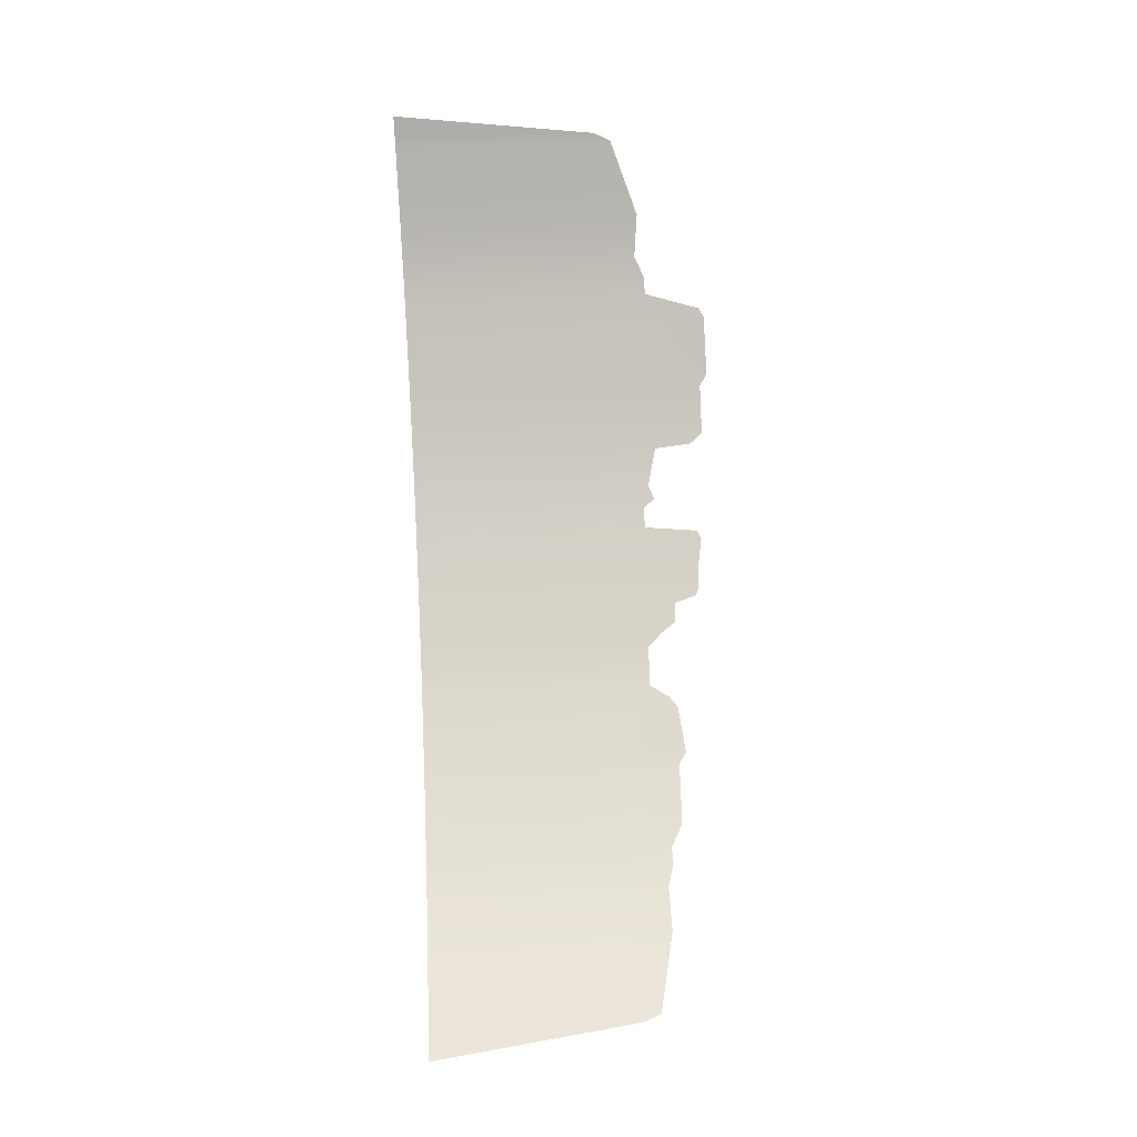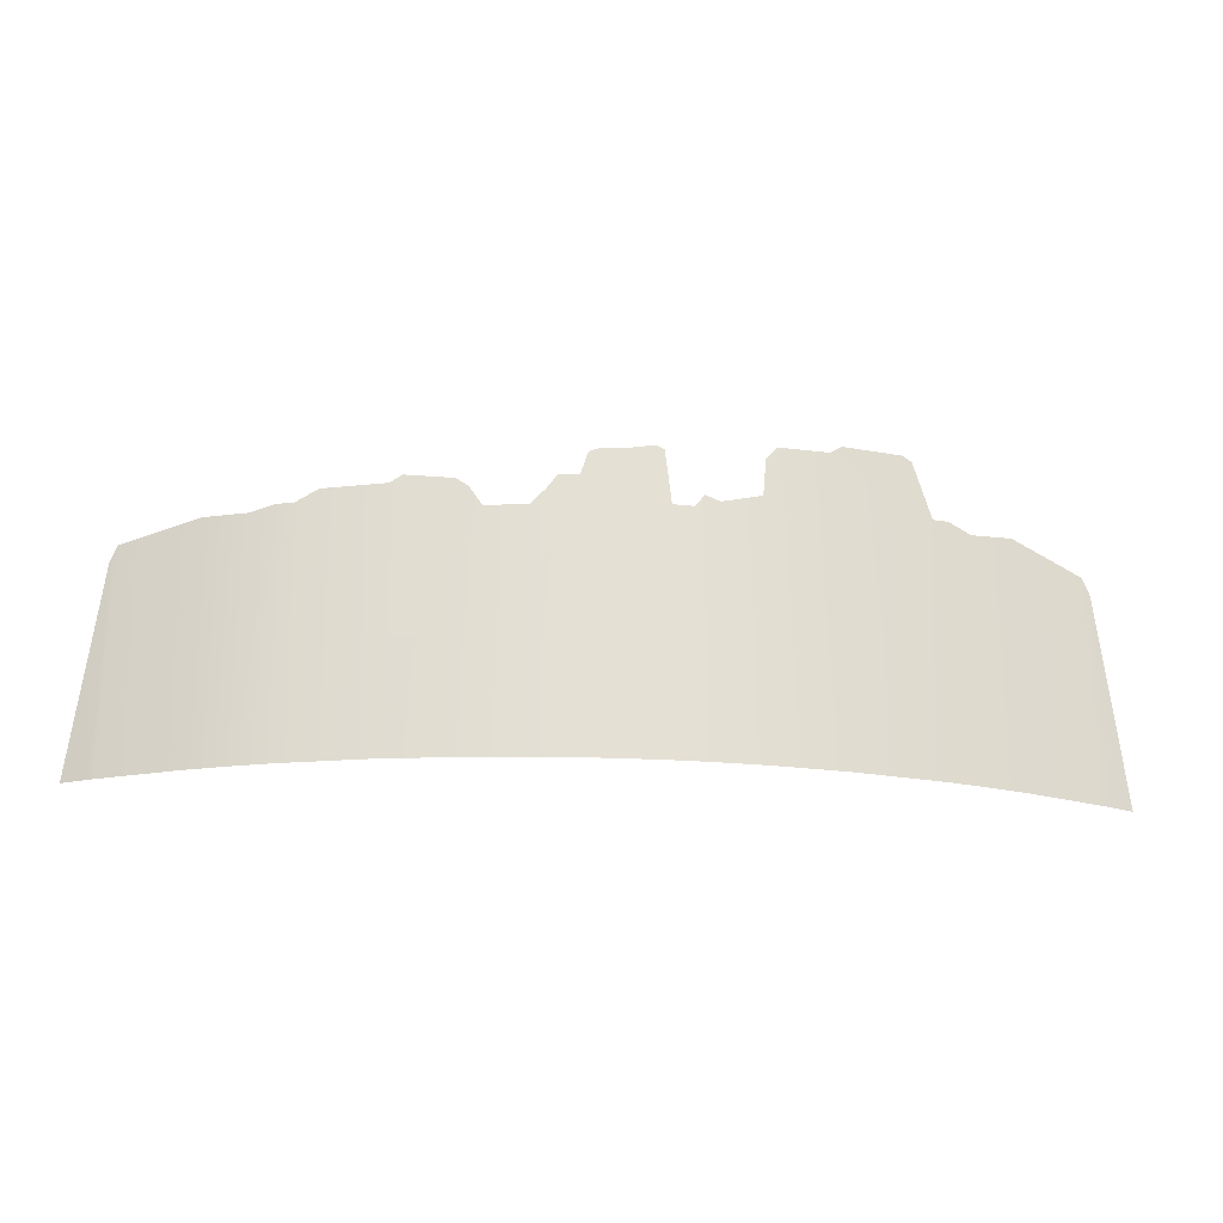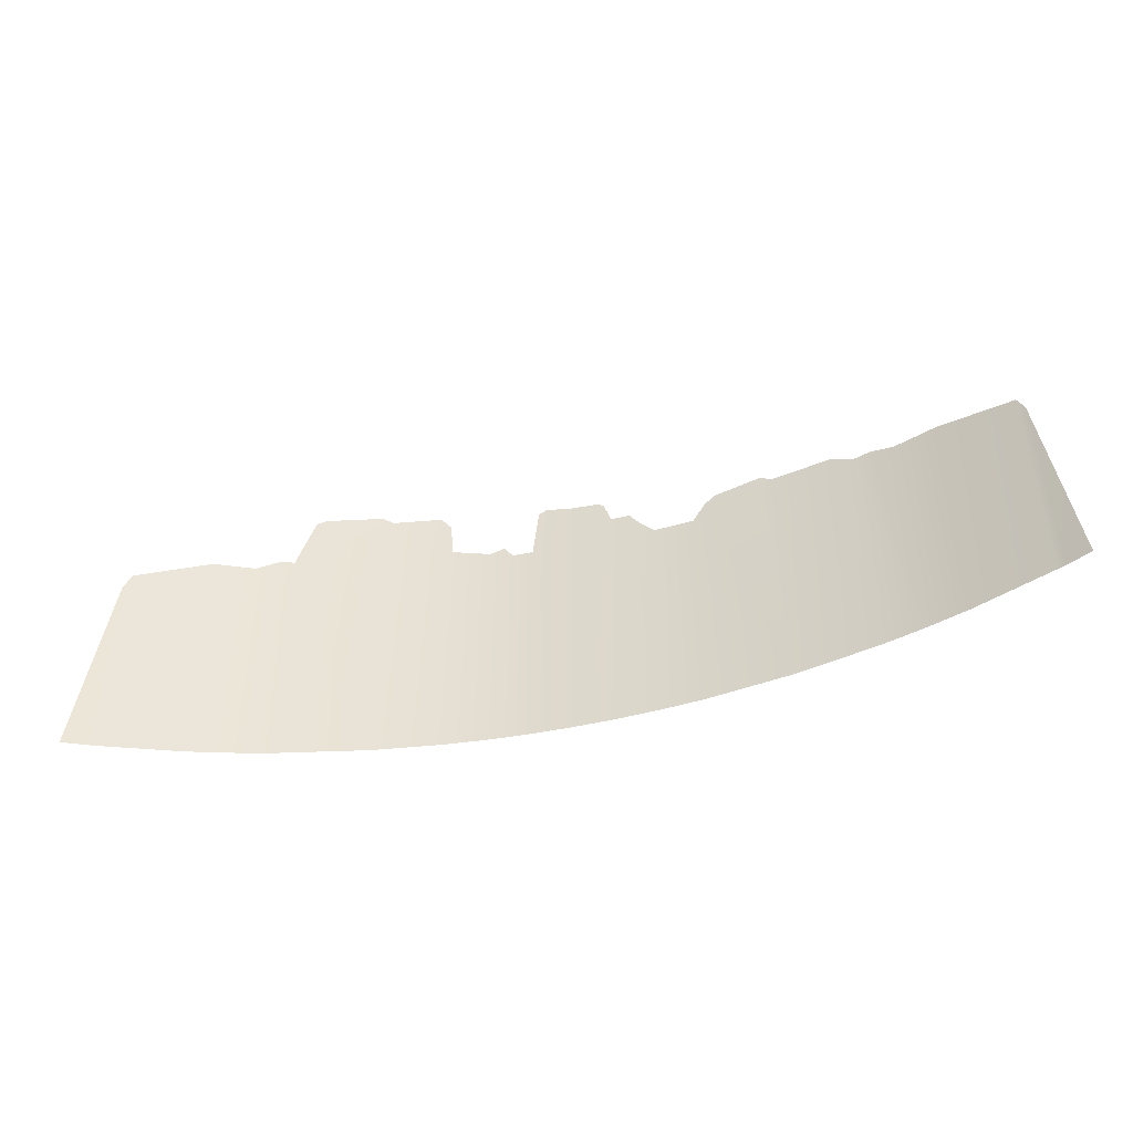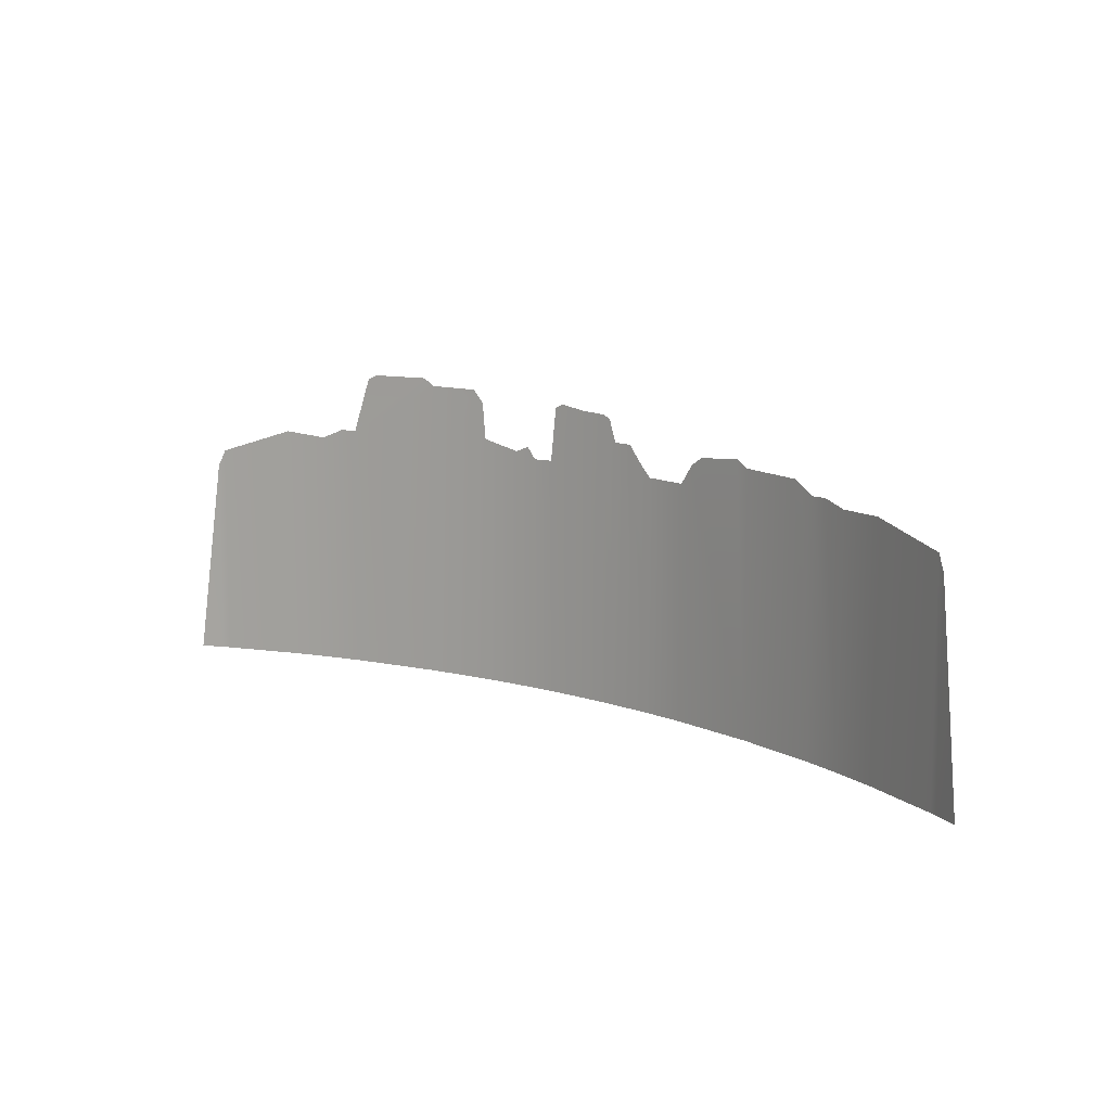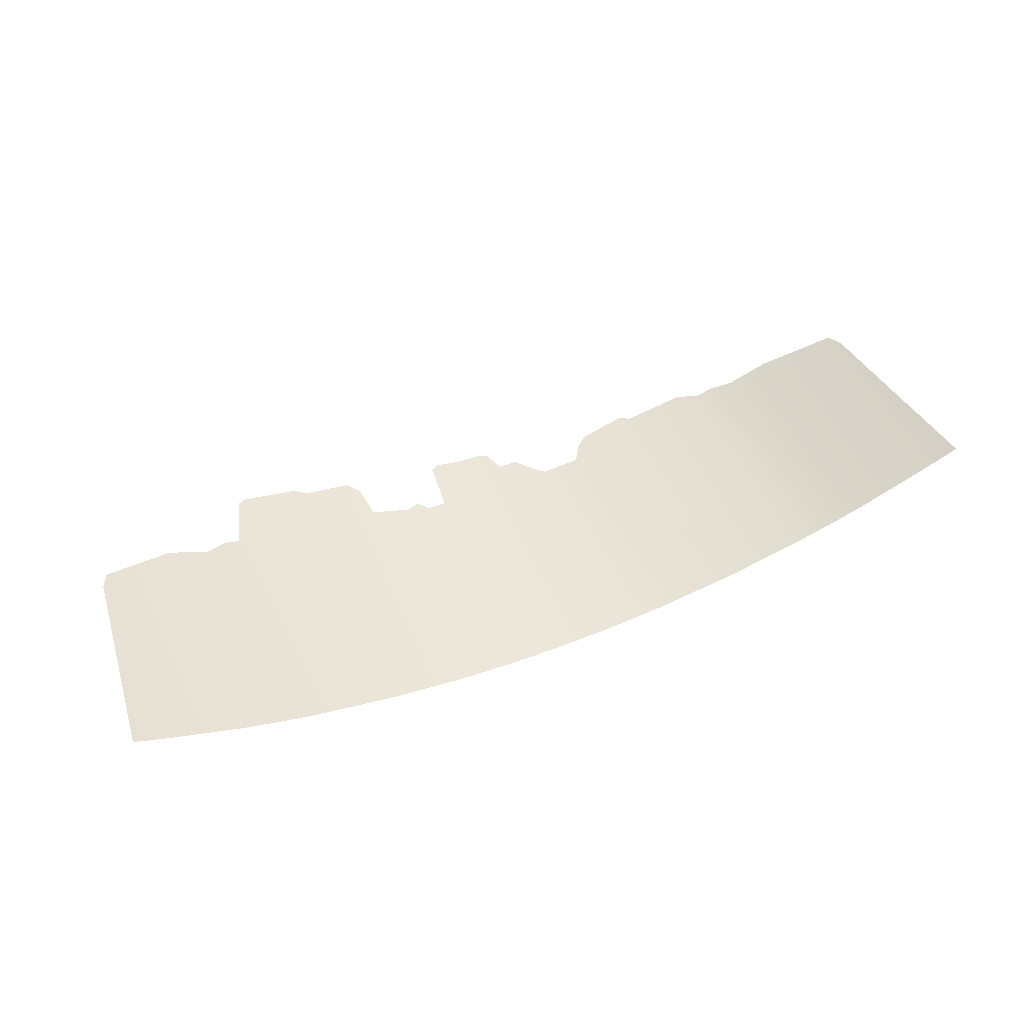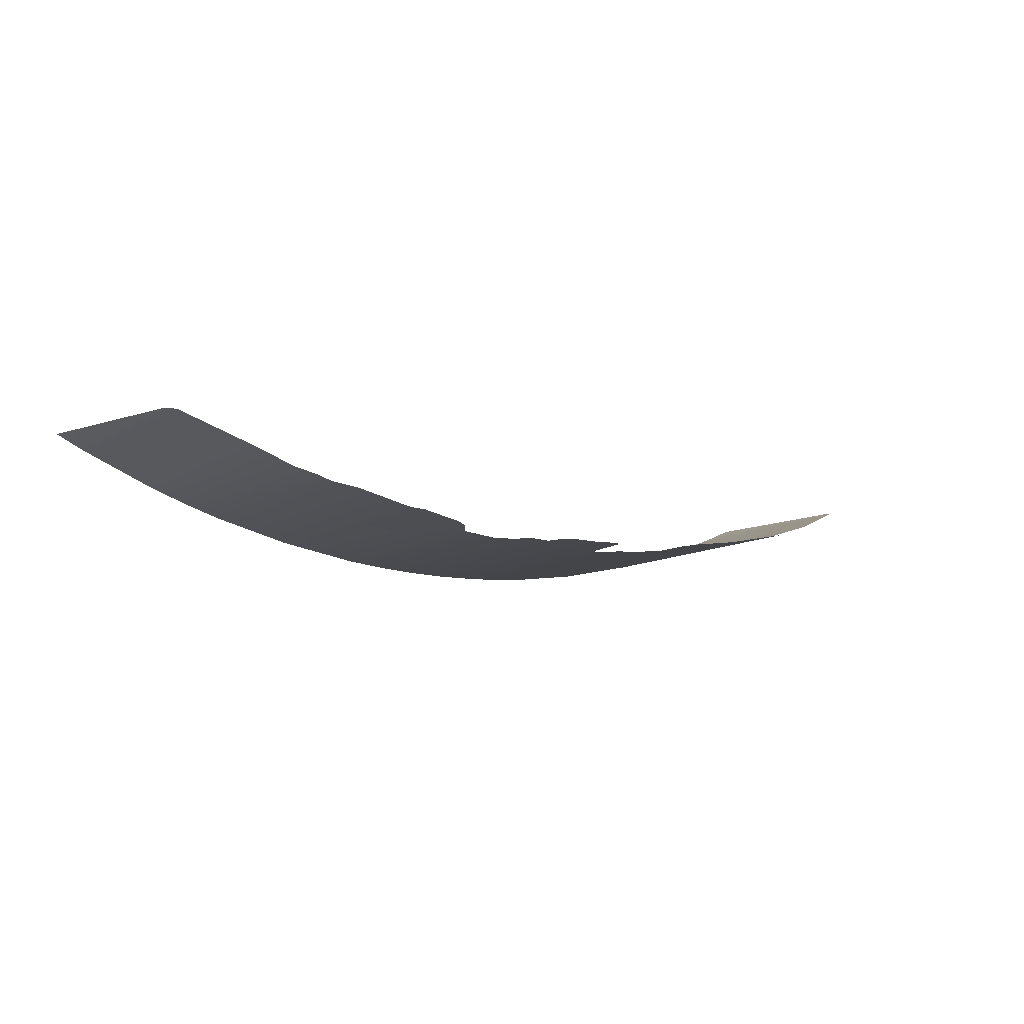
<metadata>
{"format":"obj","ext":"obj","renderer":"f3d","projection":"perspective","resolution":1024,"background":"white","views":[{"elev":79.0,"azim":87.0,"up":"+Z"},{"elev":-23.3,"azim":175.2,"up":"+Y"},{"elev":-44.8,"azim":15.3,"up":"+Y"},{"elev":11.3,"azim":40.3,"up":"+Y"},{"elev":50.6,"azim":-23.8,"up":"+Z"},{"elev":-11.2,"azim":143.9,"up":"+Z"}]}
</metadata>
<code>
v 946.8 -378.1 104.9
v -19.85 -378.1 -104.9
v -19.85 206.2 -104.9
v 896.2 32.44 82.08
v 730.9 97.91 17.58
v 645.4 97.06 -10.02
v 599.5 110.1 -23.29
v 567.1 109 -32.04
v 540.3 123.7 -38.86
v 521.6 133.6 -43.44
v 399.9 137.3 -69.01
v 375.9 152.3 -73.23
v 282.9 142.8 -87.06
v 259.8 126.4 -89.88
v 234.3 88.71 -92.71
v 153.1 90.6 -99.76
v 123.7 121.7 -101.6
v 103.2 149.8 -102.6
v 64.24 150.6 -104.1
v 49.67 196.3 -104.4
v 32.15 203.1 -104.8
v -946.8 -378.1 104.9
v -898.3 32.44 82.97
v -739.6 115.3 20.62
v -657.7 106.1 -6.282
v -613.7 125.2 -19.3
v -582.6 124.1 -27.91
v -548.2 235.6 -36.89
v -530.2 245.5 -41.35
v -413.5 245.7 -66.5
v -390.5 230.4 -70.69
v -291.3 228.9 -85.98
v -270.2 202.8 -88.64
v -263.7 129.5 -89.42
v -185.9 110.7 -97.27
v -157.6 121.7 -99.45
v -139.8 98.17 -100.6
v -98.76 98.96 -102.8
v -86.59 206.5 -103.3
v -69.78 214.8 -103.9
v -736.6 -378.1 19.55
v -903 -378.1 85.05
v -659 -378.1 -5.888
v -582.9 -378.1 -27.83
v -398.7 -378.1 -69.24
v -260 -378.1 -89.86
v -188.6 -378.1 -97.04
v -137 -378.1 -100.8
v -97.06 -378.1 -102.9
v 62.59 -378.1 -104.1
v 155.1 -378.1 -99.62
v 234.5 -378.1 -92.69
v 403.6 -378.1 -68.35
v 568.9 -378.1 -31.57
v 647.3 -378.1 -9.44
v 731.1 -378.1 17.64
v 899.4 -378.1 83.45
v -883.4 66.07 76.51
v -887.4 -378.1 78.24
v 882.7 64.41 76.21
v 885.5 -378.1 77.45
f 51 16 17 18 19 50
f 27 44 45 31 30 29 28
f 58 59 41 24
f 22 42 23
f 24 41 43 25
f 25 43 44 27 26
f 38 49 2 3 40 39
f 31 45 46 34 33 32
f 34 46 47 35
f 35 47 48 37 36
f 37 48 49 38
f 50 19 20 21 3 2
f 1 4 57
f 52 15 16 51
f 53 11 12 13 14 15 52
f 54 8 9 10 11 53
f 55 6 7 8 54
f 56 5 6 55
f 57 4 60 61
f 23 42 59 58
f 61 60 5 56

</code>
